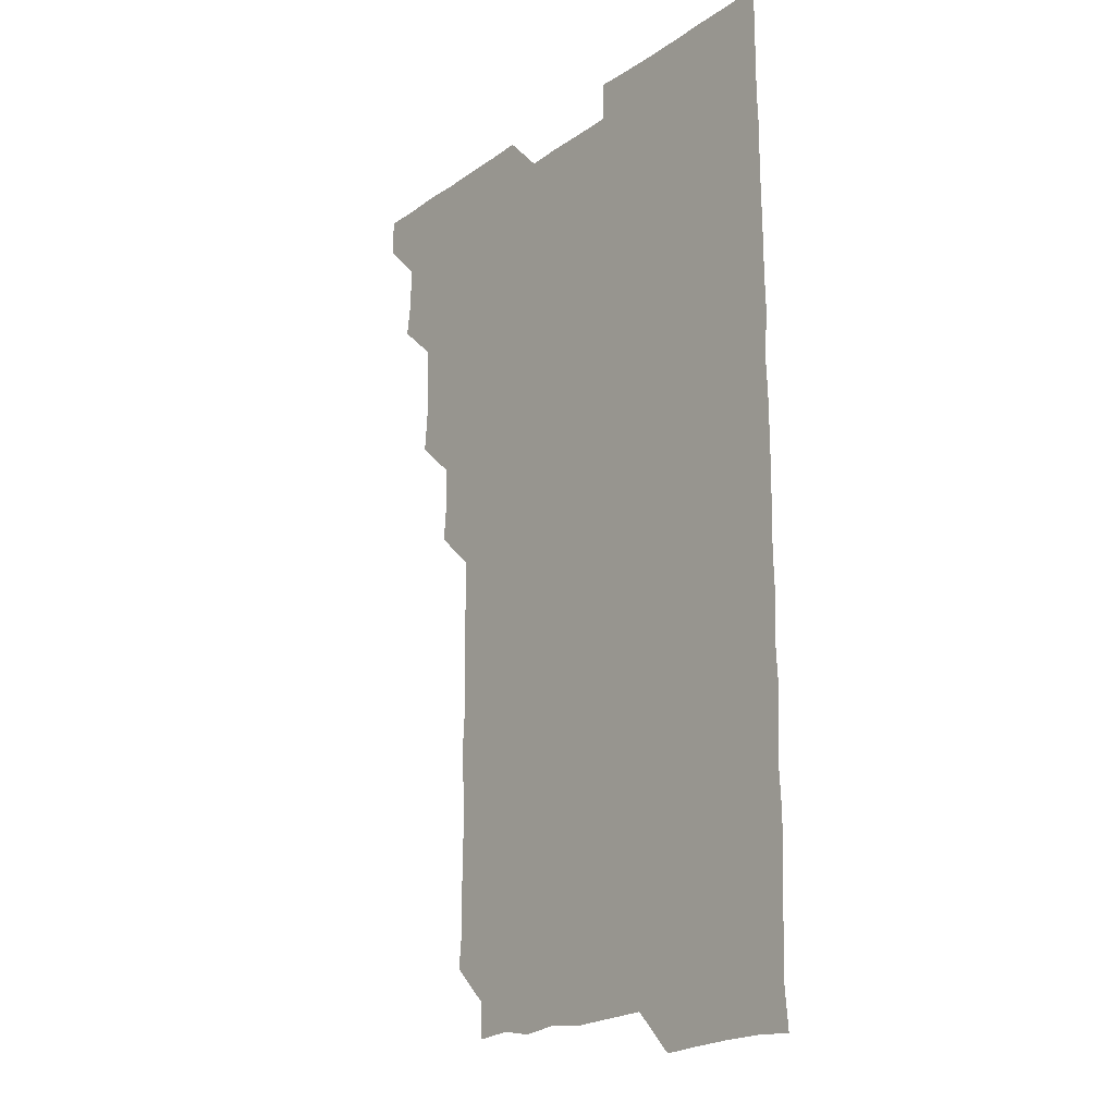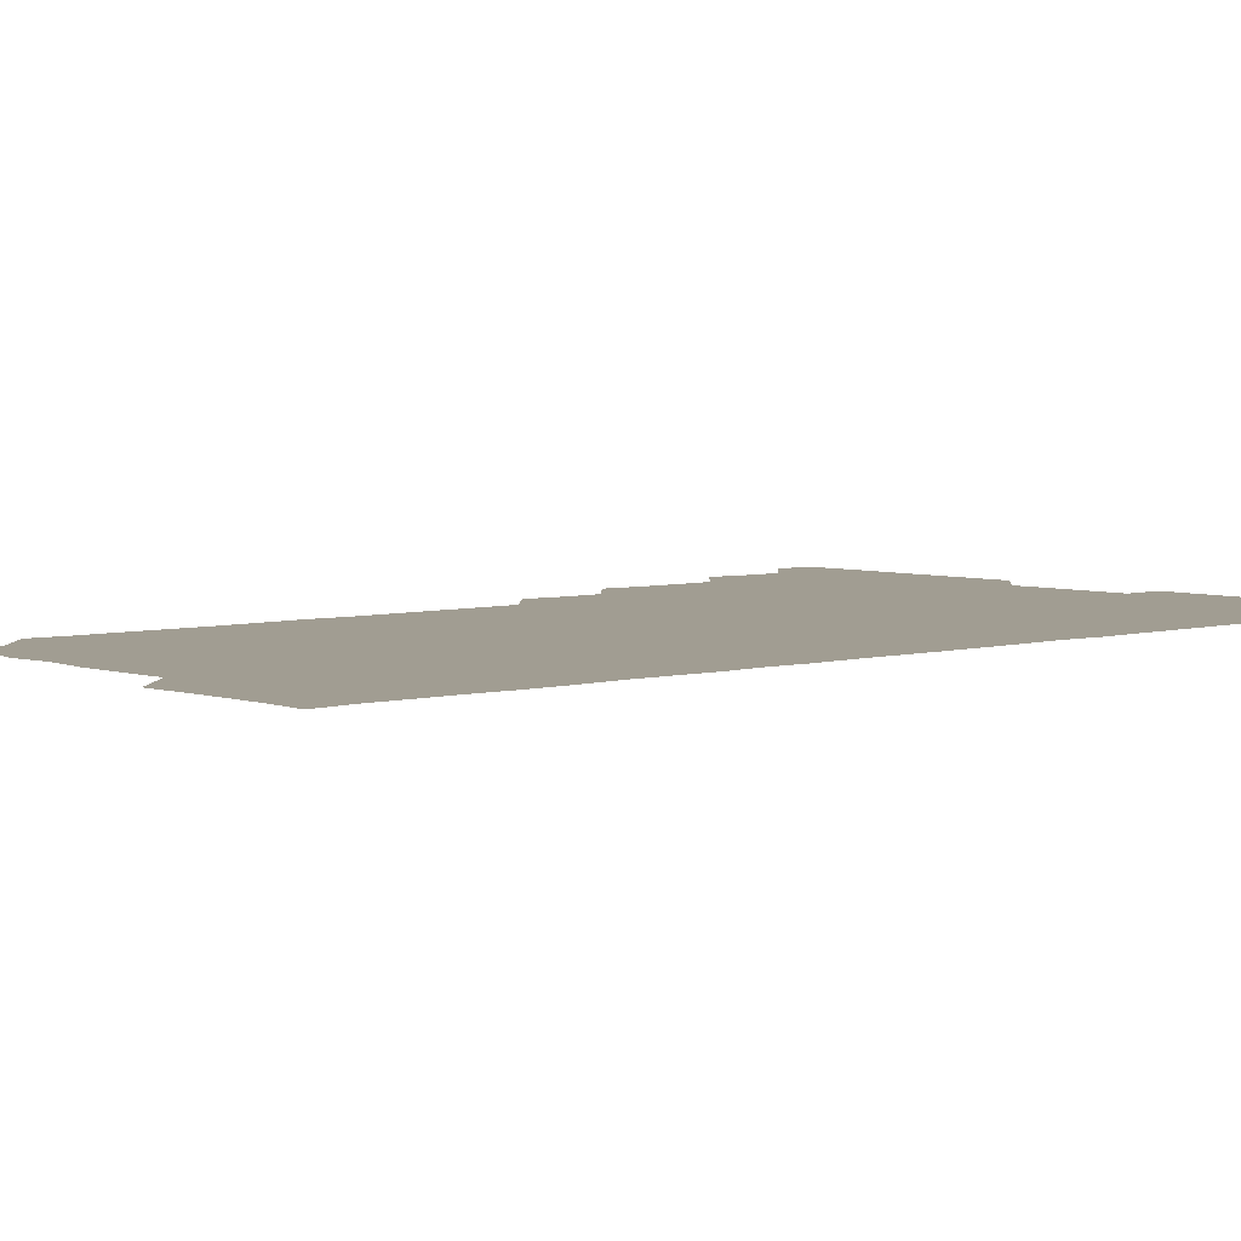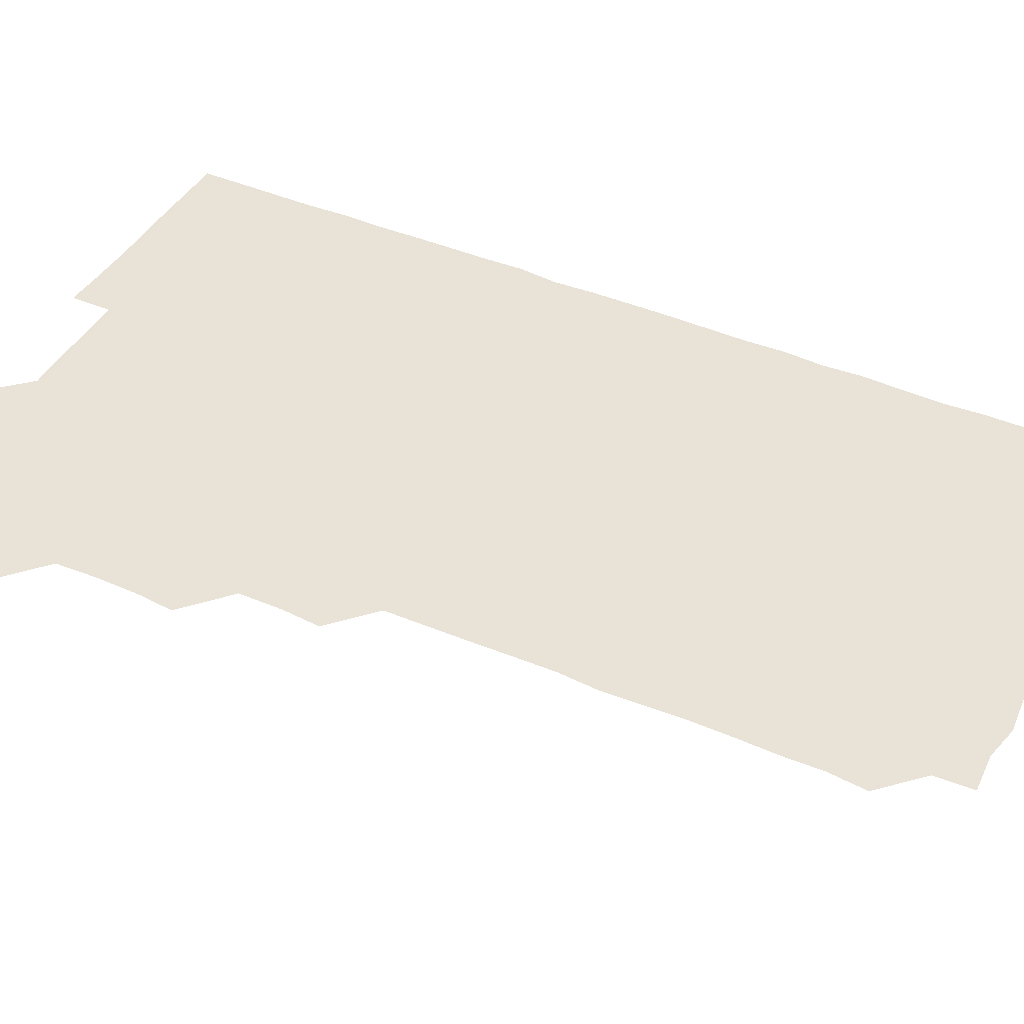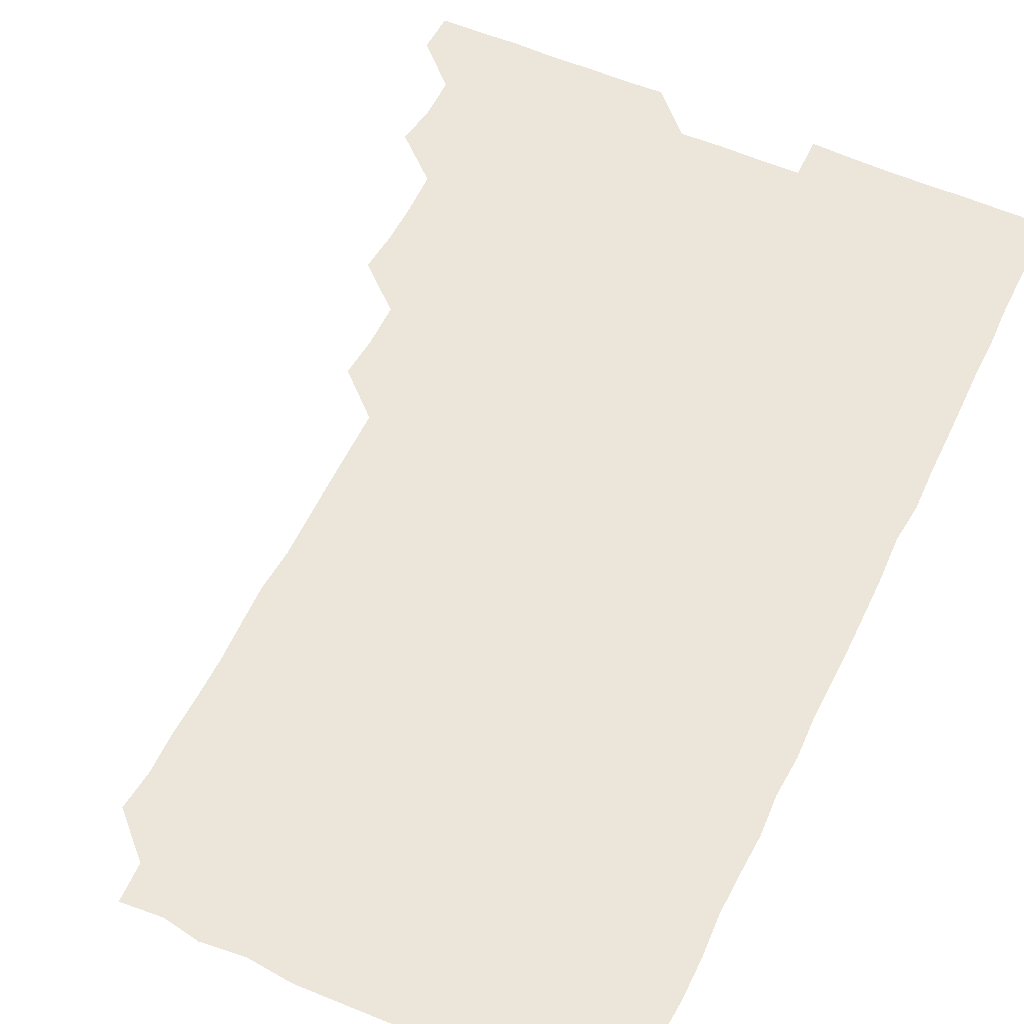
<metadata>
{"format":"obj","ext":"obj","renderer":"f3d","projection":"perspective","resolution":1024,"background":"white","views":[{"elev":-19.5,"azim":51.7,"up":"+Y"},{"elev":4.8,"azim":48.1,"up":"+Z"},{"elev":41.9,"azim":-62.5,"up":"+Z"},{"elev":55.3,"azim":25.3,"up":"+Z"}]}
</metadata>
<code>
v 465.4 556.2 0
v 466 570.8 0
v 479 510.8 0
v 481.1 524.8 0
v 481.1 540.7 0
v 481.5 555.8 0
v 481.1 570.8 0
v 494.5 450.4 0
v 495.8 464.8 0
v 496.1 480.1 0
v 495.5 495.9 0
v 497 511.7 0
v 496.5 526.1 0
v 496.3 540.9 0
v 496.3 555.7 0
v 495.8 571.3 0
v 509.9 405 0
v 511.1 419.6 0
v 511 435.7 0
v 511.5 451.4 0
v 511.4 466.2 0
v 510 480.5 0
v 511.5 496.3 0
v 511.6 511.3 0
v 511.4 525.9 0
v 511.2 540.9 0
v 511.1 555.9 0
v 511.1 570.9 0
v 525 224 0
v 526.4 238.3 0
v 526.1 252.9 0
v 526.5 267.9 0
v 526.6 283.7 0
v 526 299.6 0
v 525.5 313.7 0
v 526.6 329 0
v 526.3 344.4 0
v 526 359.7 0
v 525.8 374.8 0
v 525.6 390.4 0
v 526 406 0
v 526 421 0
v 525.8 435.8 0
v 526.4 451.2 0
v 526.7 466.4 0
v 526.3 481.4 0
v 525.8 496.1 0
v 525.8 511 0
v 525.9 526 0
v 526.3 540.7 0
v 526 556 0
v 526.1 571.2 0
v 540.2 195.6 0
v 539.6 209.7 0
v 540 224.8 0
v 542.4 241.2 0
v 541.7 256.3 0
v 541.7 271.4 0
v 541.2 285.9 0
v 541.8 301.2 0
v 540.8 315.9 0
v 542 331.6 0
v 541.1 345.9 0
v 541.3 361.1 0
v 541.5 376.3 0
v 541 391 0
v 541.1 406.2 0
v 541.7 421.7 0
v 541.4 436.4 0
v 541 451 0
v 541 466 0
v 541.2 481.2 0
v 541.3 496.1 0
v 541.2 511 0
v 541.4 525.9 0
v 541.1 540.9 0
v 541 556.1 0
v 541.1 571.2 0
v 555.2 196.7 0
v 557.3 211.1 0
v 556.7 227.1 0
v 556.3 241.5 0
v 556.9 257.1 0
v 556.7 271.8 0
v 556.5 286.5 0
v 556.4 301.4 0
v 556 316.1 0
v 556.7 331.9 0
v 556.3 346.4 0
v 556.5 361.5 0
v 555.9 376 0
v 555.9 390.9 0
v 555.8 405.8 0
v 556.3 421.4 0
v 556.3 436.2 0
v 556 451 0
v 556.2 466.2 0
v 556.3 481.2 0
v 556.2 496.1 0
v 556.4 511 0
v 556.5 525.6 0
v 556.2 540.6 0
v 555.8 556 0
v 555.3 571.7 0
v 568.3 194.3 0
v 571.7 212.7 0
v 571.7 226.9 0
v 571.2 241.4 0
v 571.4 256.6 0
v 571.2 271.2 0
v 571.2 286.4 0
v 571 301 0
v 571.3 316.5 0
v 571.2 331.5 0
v 571.3 346.5 0
v 571.3 361.5 0
v 571.3 376.3 0
v 571.4 391.5 0
v 571.3 406.4 0
v 570.9 420.9 0
v 571.1 436 0
v 570.9 450.9 0
v 571.3 466.3 0
v 570.9 481 0
v 571.2 496.2 0
v 571.3 511 0
v 571.2 525.8 0
v 571.1 540.7 0
v 570.6 555.7 0
v 583.8 196 0
v 586.6 212.8 0
v 586.8 227.8 0
v 586.2 241.5 0
v 586.2 256.5 0
v 586.3 271.5 0
v 586 285.9 0
v 586 301.1 0
v 586 316.1 0
v 585.9 331 0
v 586.1 346.9 0
v 586.1 360.9 0
v 586.2 376.5 0
v 586.2 391.3 0
v 586.1 406.2 0
v 586.4 421.5 0
v 585.9 435.9 0
v 586.2 451.3 0
v 586.2 466.2 0
v 586 481.1 0
v 586 496.1 0
v 586.1 511 0
v 586.1 525.9 0
v 586 541 0
v 585.7 556.2 0
v 599.9 194.3 0
v 600.9 212.4 0
v 601.2 226.5 0
v 601 240.7 0
v 601 256.3 0
v 601.1 271.5 0
v 601.1 286.4 0
v 601.1 301.6 0
v 601.2 316.7 0
v 601.1 331.3 0
v 601 345.5 0
v 601 361.2 0
v 601 376.4 0
v 601.1 391.5 0
v 601 406.1 0
v 601.1 421.6 0
v 600.9 436 0
v 601.2 451.4 0
v 601.1 466.1 0
v 600.9 481 0
v 600.8 495.9 0
v 601.1 511 0
v 601.1 525.9 0
v 601.2 540.8 0
v 601 556 0
v 615.8 194.8 0
v 615.9 211.3 0
v 615.9 227 0
v 616.1 241.4 0
v 616 256.1 0
v 616.1 271.6 0
v 616 286 0
v 616 301.2 0
v 616 316.1 0
v 616 331.3 0
v 616 346 0
v 615.9 361.6 0
v 616.2 375.5 0
v 616 391 0
v 616 405.8 0
v 616 421.3 0
v 616 436.3 0
v 616 451.3 0
v 616 466.2 0
v 616 481.2 0
v 616.2 496.1 0
v 616 511.1 0
v 616 525.9 0
v 616.2 540.6 0
v 616.4 556.3 0
v 616.1 571.9 0
v 632.4 195.4 0
v 631 212 0
v 630.9 226.6 0
v 630.9 241.8 0
v 631.1 256 0
v 630.9 271.6 0
v 631 286.2 0
v 630.9 301.6 0
v 631.2 316 0
v 630.9 331.5 0
v 630.9 346.6 0
v 631.1 360.3 0
v 631 376.8 0
v 630.9 391.6 0
v 631 406 0
v 631 421.3 0
v 630.9 436.2 0
v 630.8 451.4 0
v 630.9 466.1 0
v 631.2 480.8 0
v 630.9 496.3 0
v 631 511 0
v 631.1 525.8 0
v 631 540.9 0
v 631.3 555.4 0
v 630.1 571.3 0
v 647 179.6 0
v 645.9 196.5 0
v 645.9 211.5 0
v 645.8 226.6 0
v 645.9 241.1 0
v 645.8 257 0
v 645.7 271.8 0
v 645.9 286.5 0
v 646 300.4 0
v 645.6 317.4 0
v 646 331.1 0
v 645.7 346.7 0
v 645.9 361.5 0
v 645.9 376.2 0
v 645.6 391.4 0
v 646.2 405.5 0
v 645.7 421.6 0
v 646 436.1 0
v 645.9 451.2 0
v 645.9 466.1 0
v 646 481 0
v 646 496.1 0
v 646.1 511 0
v 646 526 0
v 646 541 0
v 646 555.8 0
v 645.6 570.9 0
v 661.7 180.4 0
v 660.9 196.1 0
v 660.6 211.6 0
v 660.5 226.9 0
v 660.8 241.5 0
v 660.4 256.9 0
v 660.7 271.4 0
v 660.3 287.1 0
v 661 301.1 0
v 660.6 316.6 0
v 660.5 331.8 0
v 660.6 346.6 0
v 661 361 0
v 660.5 376.5 0
v 661.3 390.7 0
v 660.7 406.7 0
v 660.6 421.5 0
v 660.8 436.2 0
v 661 451 0
v 660.8 466.2 0
v 661 480.7 0
v 660.5 496.7 0
v 660.8 511 0
v 661 526 0
v 661 540.9 0
v 661 556 0
v 660.9 570.9 0
v 677 181 0
v 675.9 196.4 0
v 675.9 211.2 0
v 675.7 226.3 0
v 675.3 241.9 0
v 676 255.9 0
v 675.5 271.6 0
v 675.6 286.5 0
v 675.7 301.4 0
v 675.2 316.6 0
v 676.5 330.5 0
v 675.4 346.6 0
v 675.2 361.8 0
v 675.5 376.4 0
v 675.9 391 0
v 675.5 406.4 0
v 676.1 420.9 0
v 675.8 436.2 0
v 675.6 451.3 0
v 675.7 466.2 0
v 675.7 481.2 0
v 675.3 496.3 0
v 676.2 510.8 0
v 675.7 526.2 0
v 675.6 540.8 0
v 676 555.9 0
v 676 571.1 0
v 692.1 181.1 0
v 691.4 195.4 0
v 690.4 211.5 0
v 690.2 226.6 0
v 690.8 241.4 0
v 690.2 256.7 0
v 690.3 271.2 0
v 690.8 286.1 0
v 690.3 301.7 0
v 689.6 316.8 0
v 690.2 331.5 0
v 690.5 346.1 0
v 689.9 361.5 0
v 691.1 375.9 0
v 689.9 391.7 0
v 690.6 406.1 0
v 690.5 421.2 0
v 690.1 436.9 0
v 689.8 451.4 0
v 690.4 466 0
v 690.5 481 0
v 691.1 495.9 0
v 690.4 511.4 0
v 690.8 526 0
v 691 541 0
v 690.8 555.9 0
v 691 571 0
v 706.6 180.2 0
v 705.2 195.1 0
v 705.6 209.6 0
v 705.7 224.6 0
v 706.7 239.2 0
v 706.7 253.8 0
v 705.8 269 0
v 706.3 284.1 0
v 706.9 298.9 0
v 706.1 314.1 0
v 707 329.2 0
v 706.4 344.3 0
v 706.7 359.7 0
v 706.9 374.6 0
v 706.8 389.6 0
v 706.7 404.5 0
v 705.9 419.9 0
v 707.3 435 0
v 706.8 450 0
v 706.8 465.1 0
v 706.6 480.2 0
v 706.3 495.3 0
v 706.6 510.3 0
v 706 525.6 0
v 706 540.9 0
v 706.1 556 0
v 706 571 0
v 706 586 0
f 5 6 1
f 1 6 2
f 6 7 2
f 11 12 3
f 3 12 4
f 12 13 4
f 4 13 5
f 13 14 5
f 5 14 6
f 14 15 6
f 6 15 7
f 15 16 7
f 19 20 8
f 8 20 9
f 20 21 9
f 9 21 10
f 21 22 10
f 10 22 11
f 22 23 11
f 11 23 12
f 23 24 12
f 12 24 13
f 24 25 13
f 13 25 14
f 25 26 14
f 14 26 15
f 26 27 15
f 15 27 16
f 27 28 16
f 40 41 17
f 17 41 18
f 41 42 18
f 18 42 19
f 42 43 19
f 19 43 20
f 43 44 20
f 20 44 21
f 44 45 21
f 21 45 22
f 45 46 22
f 22 46 23
f 46 47 23
f 23 47 24
f 47 48 24
f 24 48 25
f 48 49 25
f 25 49 26
f 49 50 26
f 26 50 27
f 50 51 27
f 27 51 28
f 51 52 28
f 54 55 29
f 29 55 30
f 55 56 30
f 30 56 31
f 56 57 31
f 31 57 32
f 57 58 32
f 32 58 33
f 58 59 33
f 33 59 34
f 59 60 34
f 34 60 35
f 60 61 35
f 35 61 36
f 61 62 36
f 36 62 37
f 62 63 37
f 37 63 38
f 63 64 38
f 38 64 39
f 64 65 39
f 39 65 40
f 65 66 40
f 40 66 41
f 66 67 41
f 41 67 42
f 67 68 42
f 42 68 43
f 68 69 43
f 43 69 44
f 69 70 44
f 44 70 45
f 70 71 45
f 45 71 46
f 71 72 46
f 46 72 47
f 72 73 47
f 47 73 48
f 73 74 48
f 48 74 49
f 74 75 49
f 49 75 50
f 75 76 50
f 50 76 51
f 76 77 51
f 51 77 52
f 77 78 52
f 53 79 54
f 79 80 54
f 54 80 55
f 80 81 55
f 55 81 56
f 81 82 56
f 56 82 57
f 82 83 57
f 57 83 58
f 83 84 58
f 58 84 59
f 84 85 59
f 59 85 60
f 85 86 60
f 60 86 61
f 86 87 61
f 61 87 62
f 87 88 62
f 62 88 63
f 88 89 63
f 63 89 64
f 89 90 64
f 64 90 65
f 90 91 65
f 65 91 66
f 91 92 66
f 66 92 67
f 92 93 67
f 67 93 68
f 93 94 68
f 68 94 69
f 94 95 69
f 69 95 70
f 95 96 70
f 70 96 71
f 96 97 71
f 71 97 72
f 97 98 72
f 72 98 73
f 98 99 73
f 73 99 74
f 99 100 74
f 74 100 75
f 100 101 75
f 75 101 76
f 101 102 76
f 76 102 77
f 102 103 77
f 77 103 78
f 103 104 78
f 79 105 80
f 105 106 80
f 80 106 81
f 106 107 81
f 81 107 82
f 107 108 82
f 82 108 83
f 108 109 83
f 83 109 84
f 109 110 84
f 84 110 85
f 110 111 85
f 85 111 86
f 111 112 86
f 86 112 87
f 112 113 87
f 87 113 88
f 113 114 88
f 88 114 89
f 114 115 89
f 89 115 90
f 115 116 90
f 90 116 91
f 116 117 91
f 91 117 92
f 117 118 92
f 92 118 93
f 118 119 93
f 93 119 94
f 119 120 94
f 94 120 95
f 120 121 95
f 95 121 96
f 121 122 96
f 96 122 97
f 122 123 97
f 97 123 98
f 123 124 98
f 98 124 99
f 124 125 99
f 99 125 100
f 125 126 100
f 100 126 101
f 126 127 101
f 101 127 102
f 127 128 102
f 102 128 103
f 128 129 103
f 103 129 104
f 105 130 106
f 130 131 106
f 106 131 107
f 131 132 107
f 107 132 108
f 132 133 108
f 108 133 109
f 133 134 109
f 109 134 110
f 134 135 110
f 110 135 111
f 135 136 111
f 111 136 112
f 136 137 112
f 112 137 113
f 137 138 113
f 113 138 114
f 138 139 114
f 114 139 115
f 139 140 115
f 115 140 116
f 140 141 116
f 116 141 117
f 141 142 117
f 117 142 118
f 142 143 118
f 118 143 119
f 143 144 119
f 119 144 120
f 144 145 120
f 120 145 121
f 145 146 121
f 121 146 122
f 146 147 122
f 122 147 123
f 147 148 123
f 123 148 124
f 148 149 124
f 124 149 125
f 149 150 125
f 125 150 126
f 150 151 126
f 126 151 127
f 151 152 127
f 127 152 128
f 152 153 128
f 128 153 129
f 153 154 129
f 130 155 131
f 155 156 131
f 131 156 132
f 156 157 132
f 132 157 133
f 157 158 133
f 133 158 134
f 158 159 134
f 134 159 135
f 159 160 135
f 135 160 136
f 160 161 136
f 136 161 137
f 161 162 137
f 137 162 138
f 162 163 138
f 138 163 139
f 163 164 139
f 139 164 140
f 164 165 140
f 140 165 141
f 165 166 141
f 141 166 142
f 166 167 142
f 142 167 143
f 167 168 143
f 143 168 144
f 168 169 144
f 144 169 145
f 169 170 145
f 145 170 146
f 170 171 146
f 146 171 147
f 171 172 147
f 147 172 148
f 172 173 148
f 148 173 149
f 173 174 149
f 149 174 150
f 174 175 150
f 150 175 151
f 175 176 151
f 151 176 152
f 176 177 152
f 152 177 153
f 177 178 153
f 153 178 154
f 178 179 154
f 155 180 156
f 180 181 156
f 156 181 157
f 181 182 157
f 157 182 158
f 182 183 158
f 158 183 159
f 183 184 159
f 159 184 160
f 184 185 160
f 160 185 161
f 185 186 161
f 161 186 162
f 186 187 162
f 162 187 163
f 187 188 163
f 163 188 164
f 188 189 164
f 164 189 165
f 189 190 165
f 165 190 166
f 190 191 166
f 166 191 167
f 191 192 167
f 167 192 168
f 192 193 168
f 168 193 169
f 193 194 169
f 169 194 170
f 194 195 170
f 170 195 171
f 195 196 171
f 171 196 172
f 196 197 172
f 172 197 173
f 197 198 173
f 173 198 174
f 198 199 174
f 174 199 175
f 199 200 175
f 175 200 176
f 200 201 176
f 176 201 177
f 201 202 177
f 177 202 178
f 202 203 178
f 178 203 179
f 203 204 179
f 180 206 181
f 206 207 181
f 181 207 182
f 207 208 182
f 182 208 183
f 208 209 183
f 183 209 184
f 209 210 184
f 184 210 185
f 210 211 185
f 185 211 186
f 211 212 186
f 186 212 187
f 212 213 187
f 187 213 188
f 213 214 188
f 188 214 189
f 214 215 189
f 189 215 190
f 215 216 190
f 190 216 191
f 216 217 191
f 191 217 192
f 217 218 192
f 192 218 193
f 218 219 193
f 193 219 194
f 219 220 194
f 194 220 195
f 220 221 195
f 195 221 196
f 221 222 196
f 196 222 197
f 222 223 197
f 197 223 198
f 223 224 198
f 198 224 199
f 224 225 199
f 199 225 200
f 225 226 200
f 200 226 201
f 226 227 201
f 201 227 202
f 227 228 202
f 202 228 203
f 228 229 203
f 203 229 204
f 229 230 204
f 204 230 205
f 230 231 205
f 232 233 206
f 206 233 207
f 233 234 207
f 207 234 208
f 234 235 208
f 208 235 209
f 235 236 209
f 209 236 210
f 236 237 210
f 210 237 211
f 237 238 211
f 211 238 212
f 238 239 212
f 212 239 213
f 239 240 213
f 213 240 214
f 240 241 214
f 214 241 215
f 241 242 215
f 215 242 216
f 242 243 216
f 216 243 217
f 243 244 217
f 217 244 218
f 244 245 218
f 218 245 219
f 245 246 219
f 219 246 220
f 246 247 220
f 220 247 221
f 247 248 221
f 221 248 222
f 248 249 222
f 222 249 223
f 249 250 223
f 223 250 224
f 250 251 224
f 224 251 225
f 251 252 225
f 225 252 226
f 252 253 226
f 226 253 227
f 253 254 227
f 227 254 228
f 254 255 228
f 228 255 229
f 255 256 229
f 229 256 230
f 256 257 230
f 230 257 231
f 257 258 231
f 232 259 233
f 259 260 233
f 233 260 234
f 260 261 234
f 234 261 235
f 261 262 235
f 235 262 236
f 262 263 236
f 236 263 237
f 263 264 237
f 237 264 238
f 264 265 238
f 238 265 239
f 265 266 239
f 239 266 240
f 266 267 240
f 240 267 241
f 267 268 241
f 241 268 242
f 268 269 242
f 242 269 243
f 269 270 243
f 243 270 244
f 270 271 244
f 244 271 245
f 271 272 245
f 245 272 246
f 272 273 246
f 246 273 247
f 273 274 247
f 247 274 248
f 274 275 248
f 248 275 249
f 275 276 249
f 249 276 250
f 276 277 250
f 250 277 251
f 277 278 251
f 251 278 252
f 278 279 252
f 252 279 253
f 279 280 253
f 253 280 254
f 280 281 254
f 254 281 255
f 281 282 255
f 255 282 256
f 282 283 256
f 256 283 257
f 283 284 257
f 257 284 258
f 284 285 258
f 259 286 260
f 286 287 260
f 260 287 261
f 287 288 261
f 261 288 262
f 288 289 262
f 262 289 263
f 289 290 263
f 263 290 264
f 290 291 264
f 264 291 265
f 291 292 265
f 265 292 266
f 292 293 266
f 266 293 267
f 293 294 267
f 267 294 268
f 294 295 268
f 268 295 269
f 295 296 269
f 269 296 270
f 296 297 270
f 270 297 271
f 297 298 271
f 271 298 272
f 298 299 272
f 272 299 273
f 299 300 273
f 273 300 274
f 300 301 274
f 274 301 275
f 301 302 275
f 275 302 276
f 302 303 276
f 276 303 277
f 303 304 277
f 277 304 278
f 304 305 278
f 278 305 279
f 305 306 279
f 279 306 280
f 306 307 280
f 280 307 281
f 307 308 281
f 281 308 282
f 308 309 282
f 282 309 283
f 309 310 283
f 283 310 284
f 310 311 284
f 284 311 285
f 311 312 285
f 286 313 287
f 313 314 287
f 287 314 288
f 314 315 288
f 288 315 289
f 315 316 289
f 289 316 290
f 316 317 290
f 290 317 291
f 317 318 291
f 291 318 292
f 318 319 292
f 292 319 293
f 319 320 293
f 293 320 294
f 320 321 294
f 294 321 295
f 321 322 295
f 295 322 296
f 322 323 296
f 296 323 297
f 323 324 297
f 297 324 298
f 324 325 298
f 298 325 299
f 325 326 299
f 299 326 300
f 326 327 300
f 300 327 301
f 327 328 301
f 301 328 302
f 328 329 302
f 302 329 303
f 329 330 303
f 303 330 304
f 330 331 304
f 304 331 305
f 331 332 305
f 305 332 306
f 332 333 306
f 306 333 307
f 333 334 307
f 307 334 308
f 334 335 308
f 308 335 309
f 335 336 309
f 309 336 310
f 336 337 310
f 310 337 311
f 337 338 311
f 311 338 312
f 338 339 312
f 313 340 314
f 340 341 314
f 314 341 315
f 341 342 315
f 315 342 316
f 342 343 316
f 316 343 317
f 343 344 317
f 317 344 318
f 344 345 318
f 318 345 319
f 345 346 319
f 319 346 320
f 346 347 320
f 320 347 321
f 347 348 321
f 321 348 322
f 348 349 322
f 322 349 323
f 349 350 323
f 323 350 324
f 350 351 324
f 324 351 325
f 351 352 325
f 325 352 326
f 352 353 326
f 326 353 327
f 353 354 327
f 327 354 328
f 354 355 328
f 328 355 329
f 355 356 329
f 329 356 330
f 356 357 330
f 330 357 331
f 357 358 331
f 331 358 332
f 358 359 332
f 332 359 333
f 359 360 333
f 333 360 334
f 360 361 334
f 334 361 335
f 361 362 335
f 335 362 336
f 362 363 336
f 336 363 337
f 363 364 337
f 337 364 338
f 364 365 338
f 338 365 339
f 365 366 339

</code>
